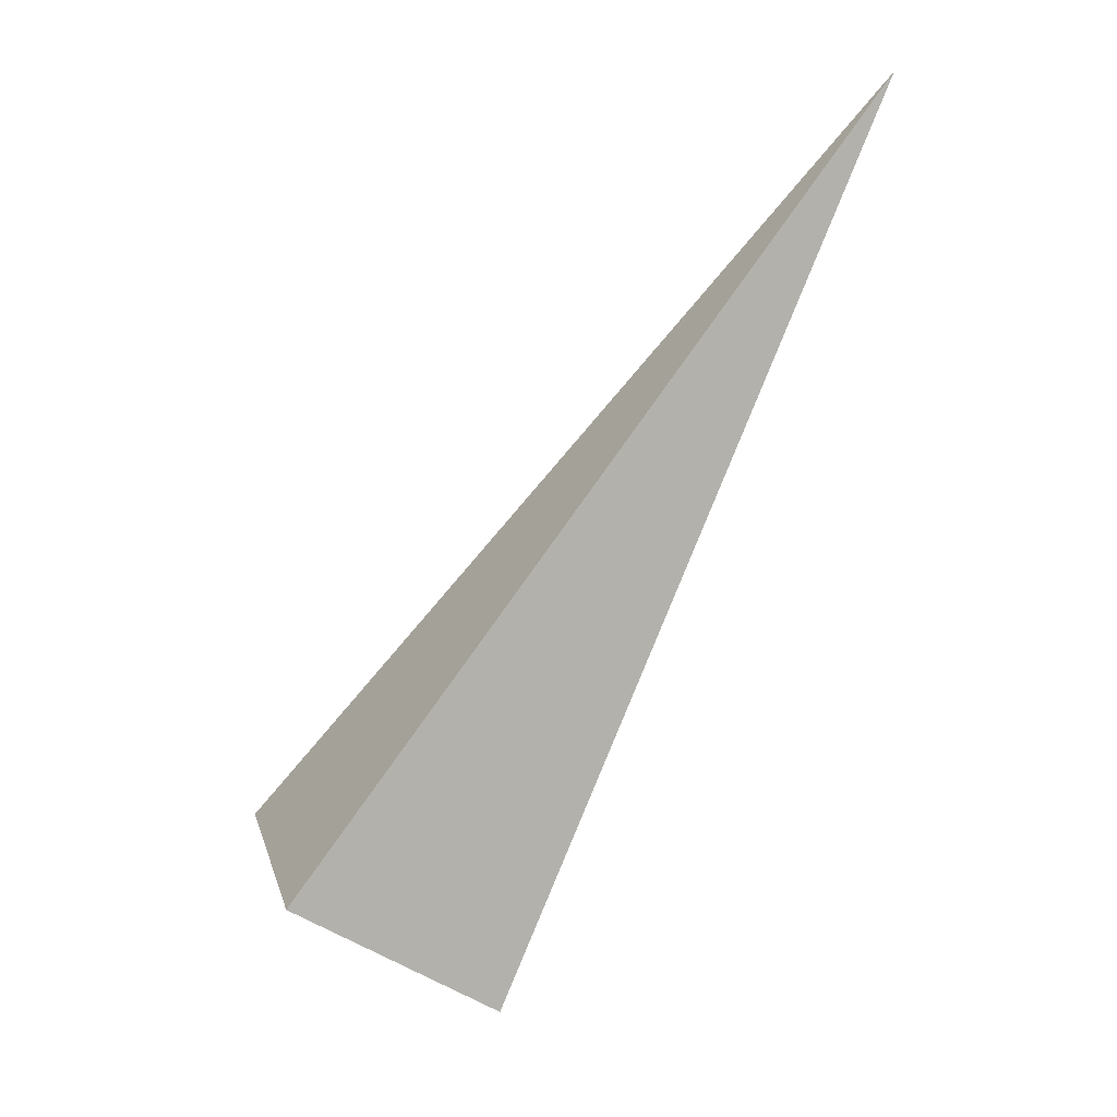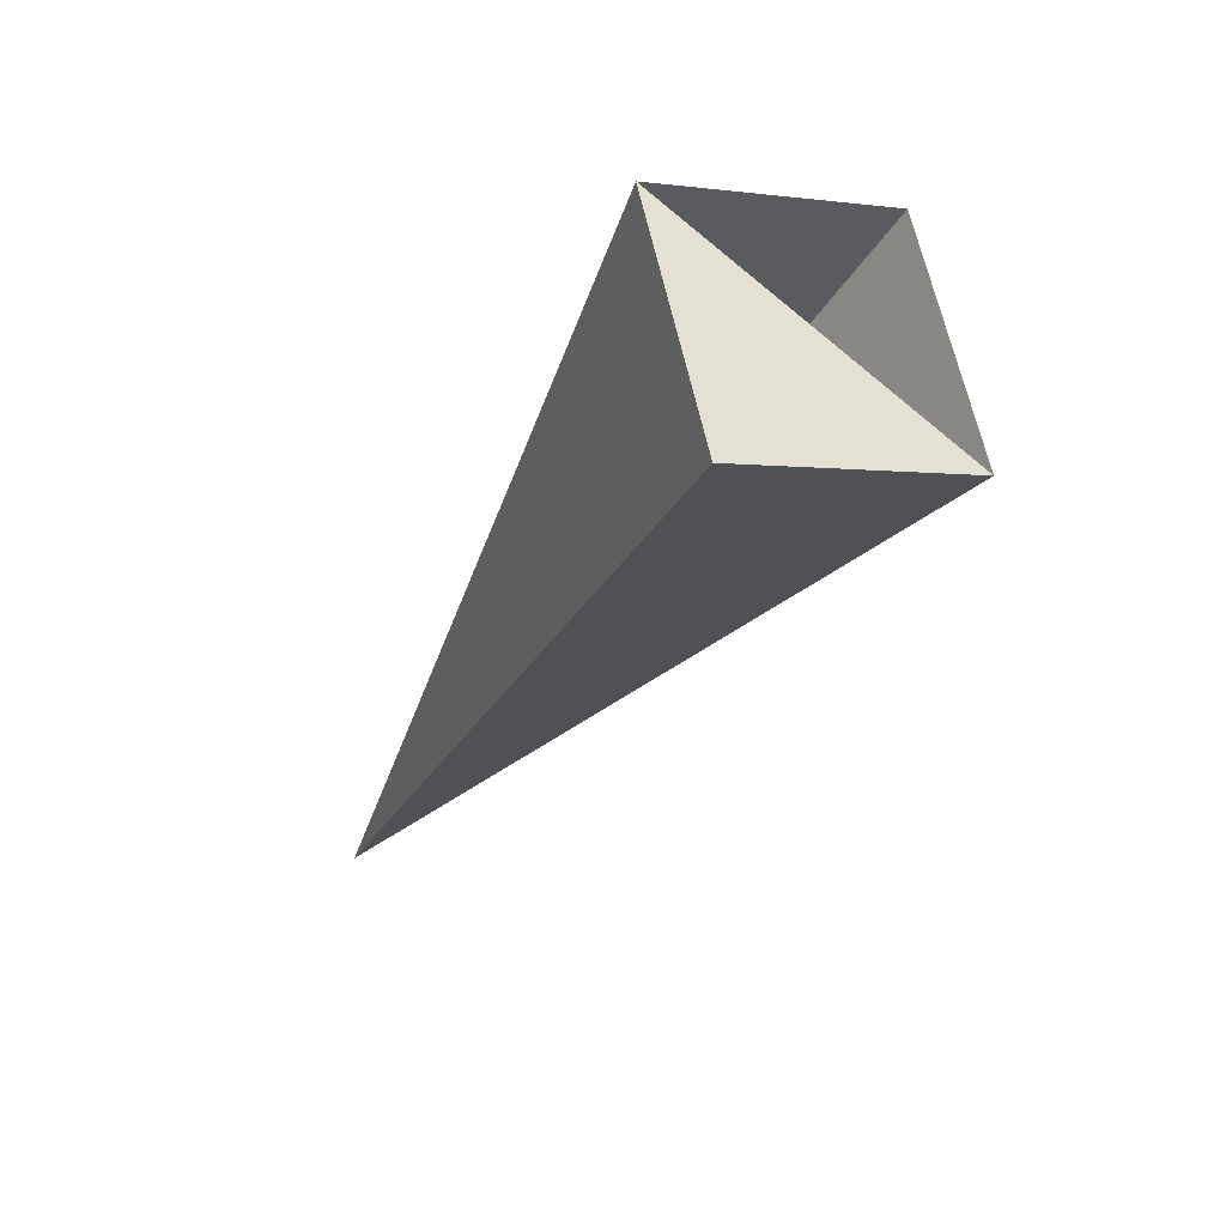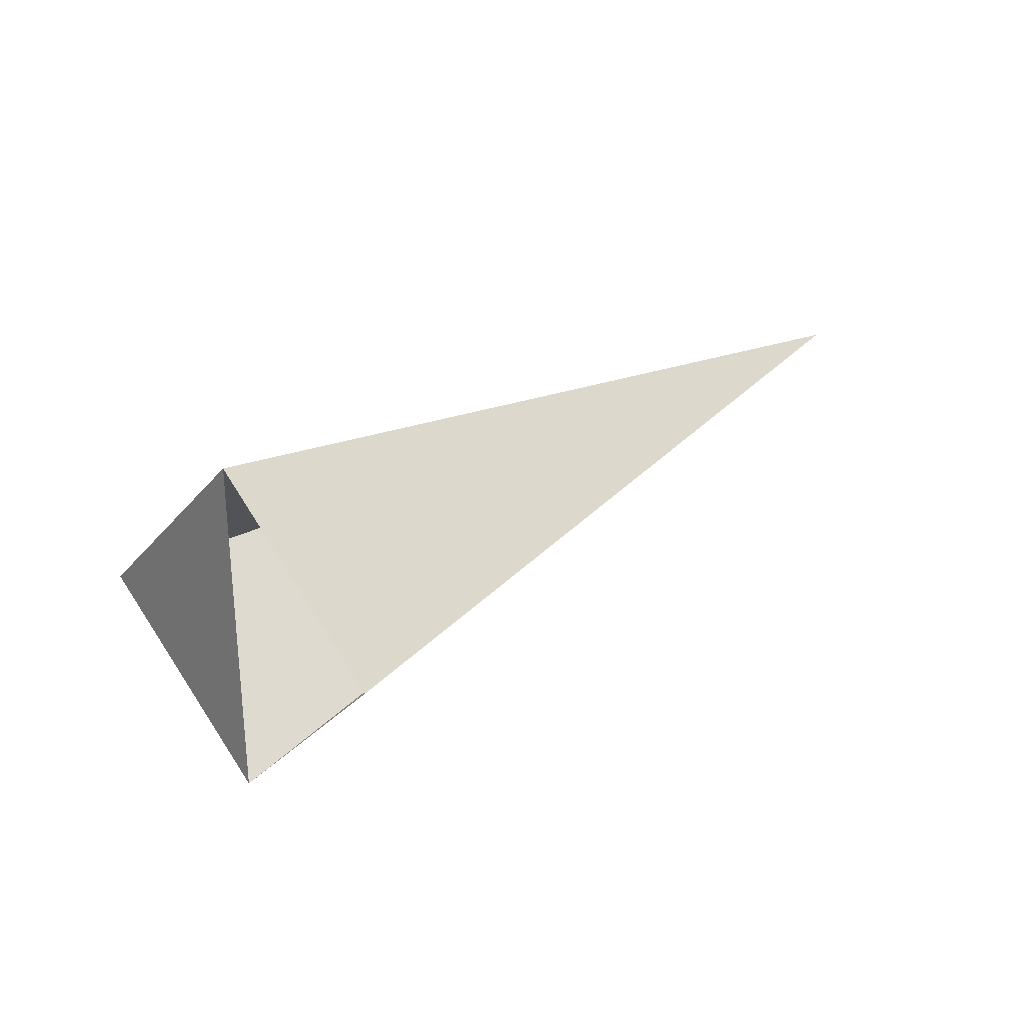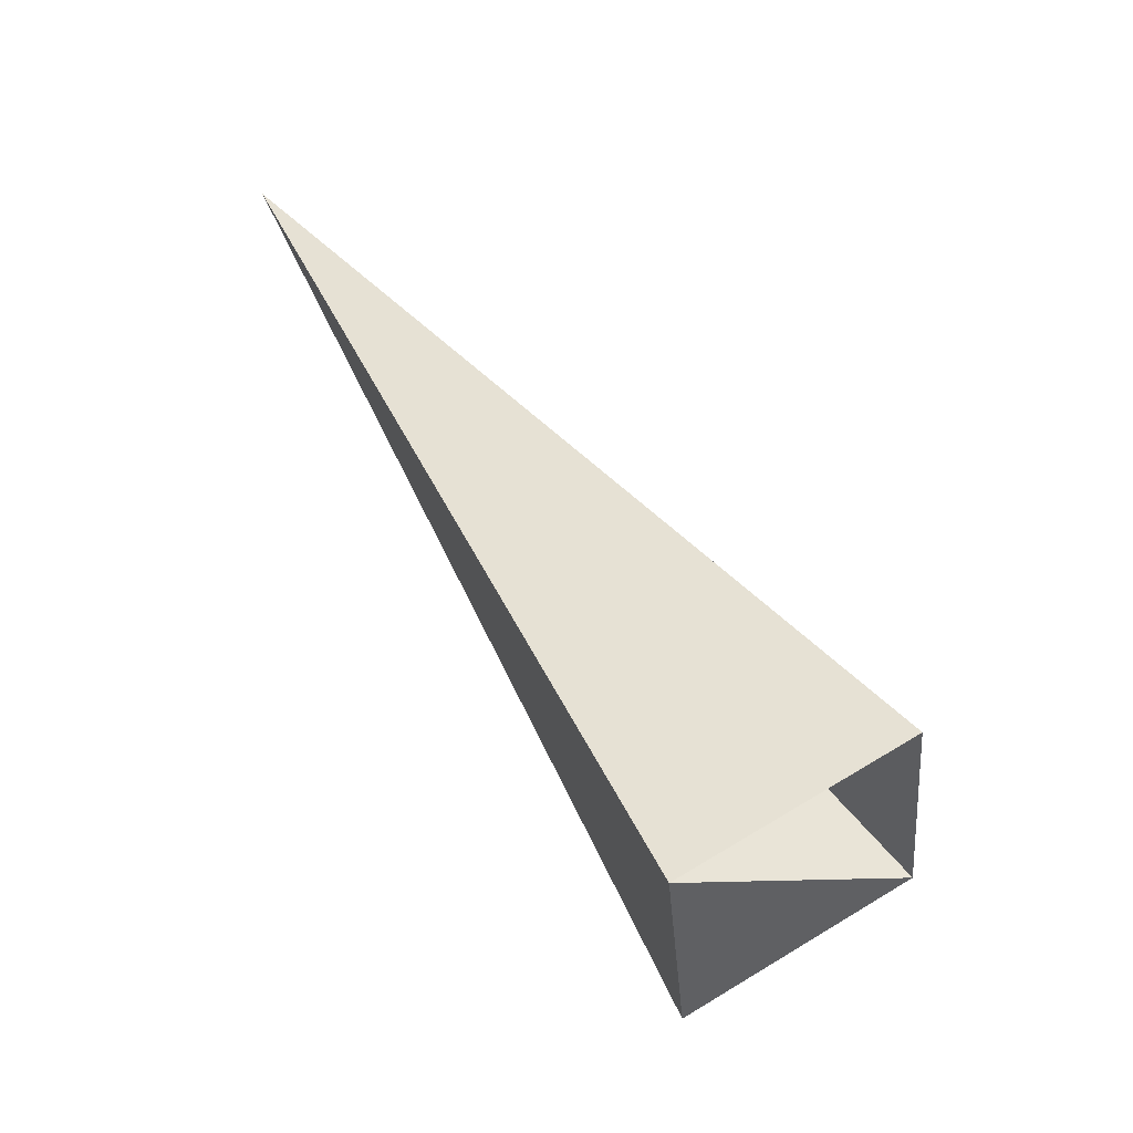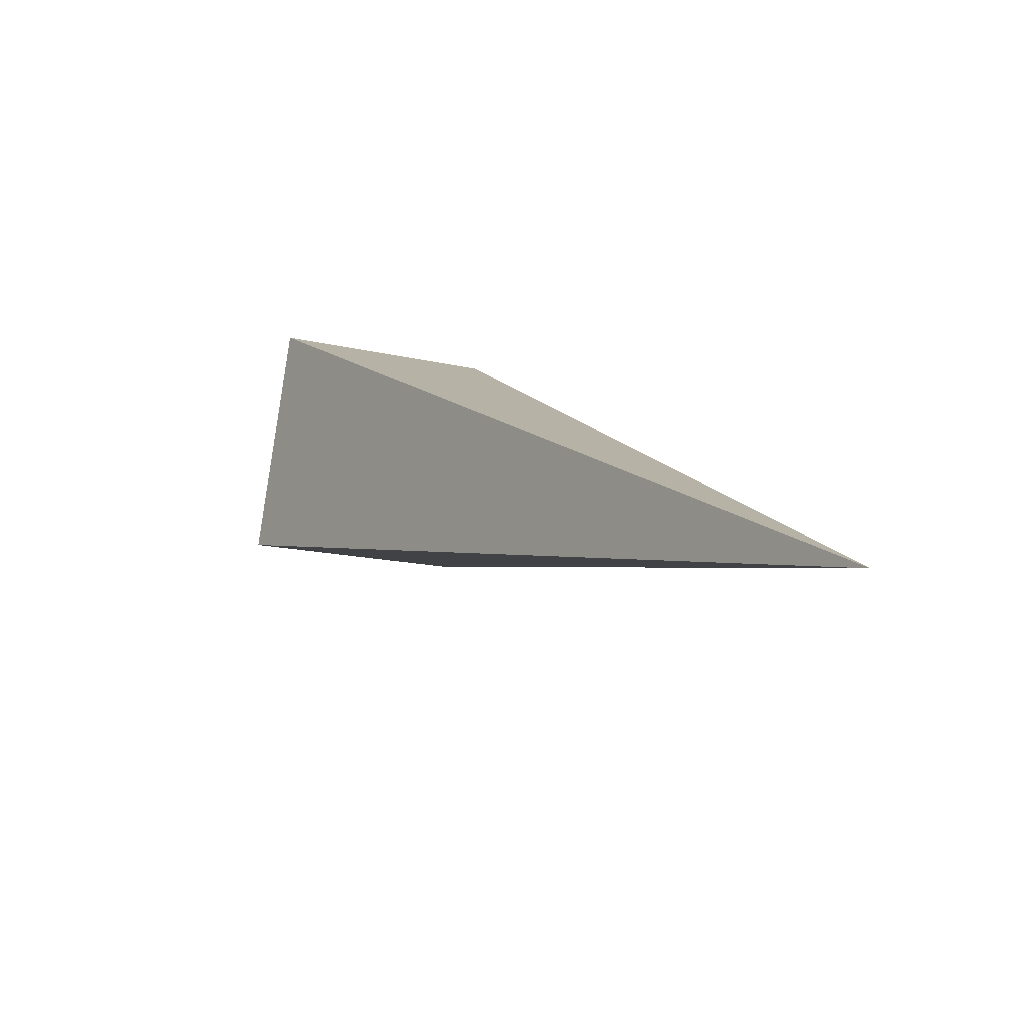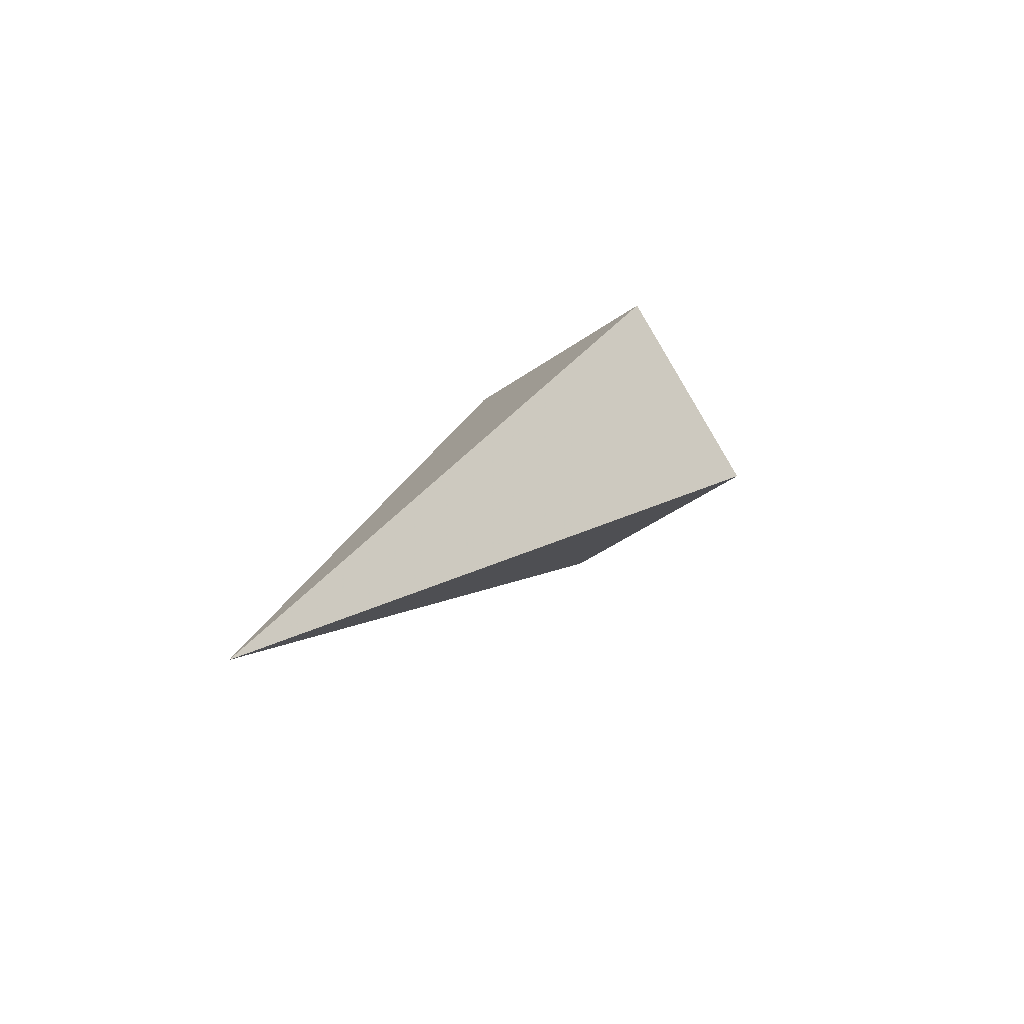
<metadata>
{"format":"obj","ext":"obj","renderer":"f3d","projection":"perspective","resolution":1024,"background":"white","views":[{"elev":37.0,"azim":-134.9,"up":"+Y"},{"elev":-79.4,"azim":-29.7,"up":"+Z"},{"elev":-72.5,"azim":-84.8,"up":"+Y"},{"elev":-0.4,"azim":-39.5,"up":"+Z"},{"elev":57.0,"azim":145.9,"up":"+Z"},{"elev":66.7,"azim":27.4,"up":"+Y"}]}
</metadata>
<code>
o 2388868415120
v 5623 1.361 353.7
v 5622 1.535 353.5
v 5622 2.782 355.1
v 5622 2.782 355.1
v 5622 1.535 353.5
v 5622 1.247 353.7
v 5622 2.782 355.1
v 5622 2.782 355.1
v 5622 1.247 353.7
v 5622 1.072 354
v 5622 2.782 355.1
v 5622 2.782 355.1
v 5622 1.072 354
v 5623 1.361 353.7
v 5622 2.782 355.1
v 5622 2.782 355.1
v 5623 1.361 353.7
v 5622 1.535 353.5
v 5622 1.247 353.7
v 5622 1.072 354
f 1 2 3
f 5 6 7
f 9 10 11
f 13 14 15
f 17 18 19

</code>
